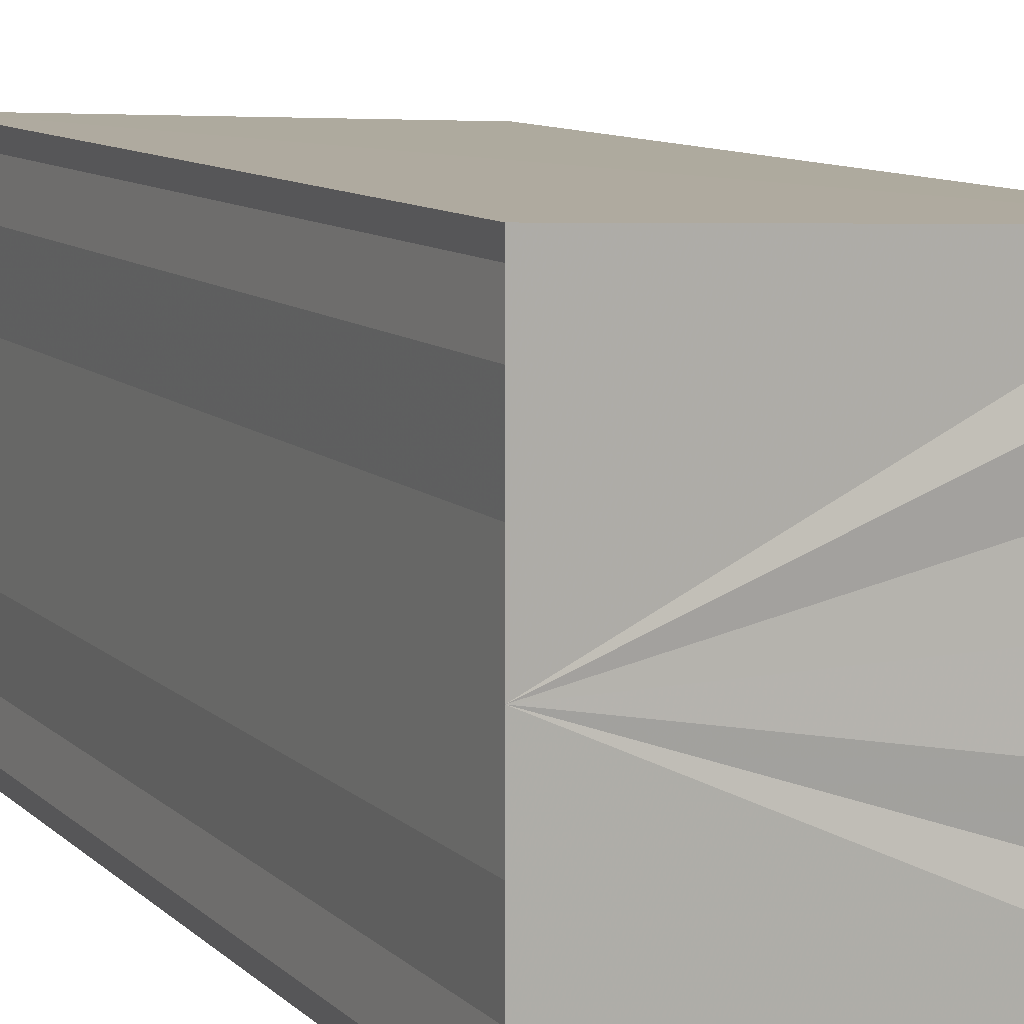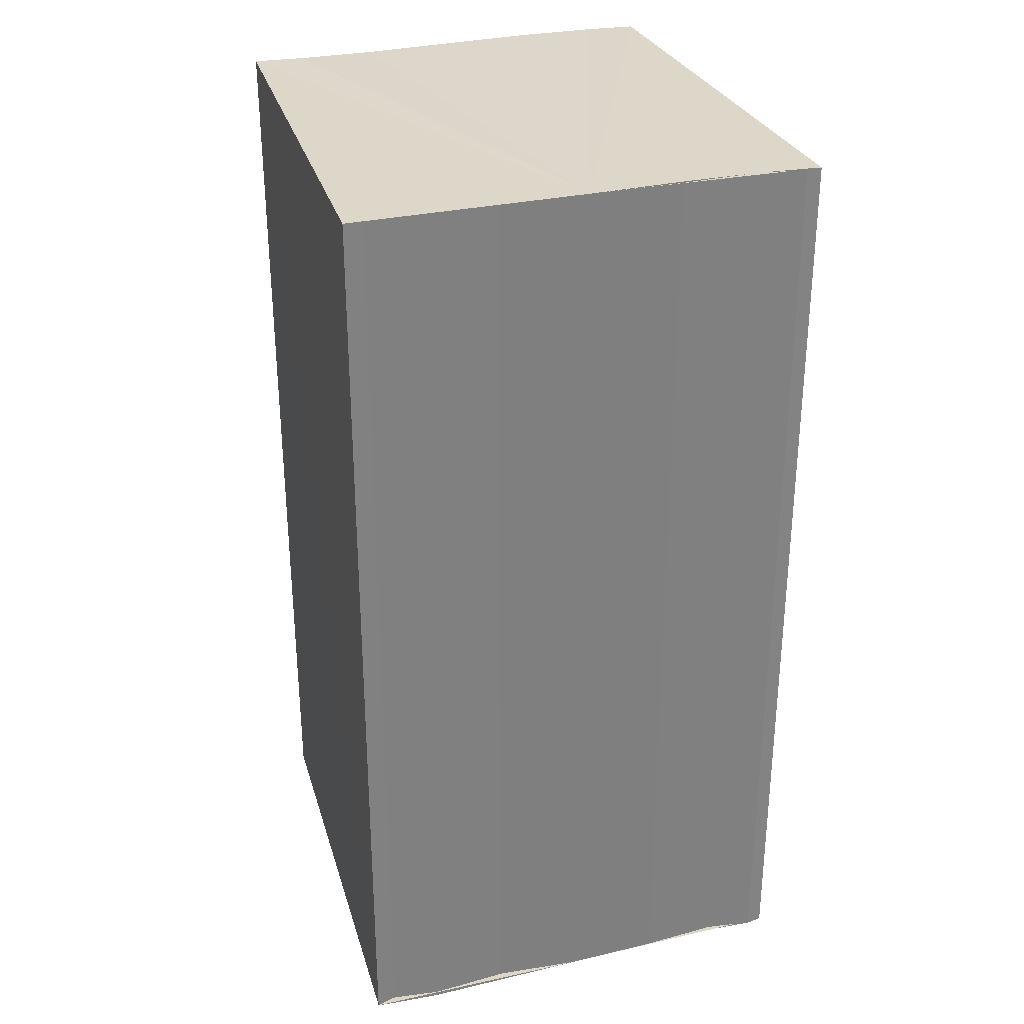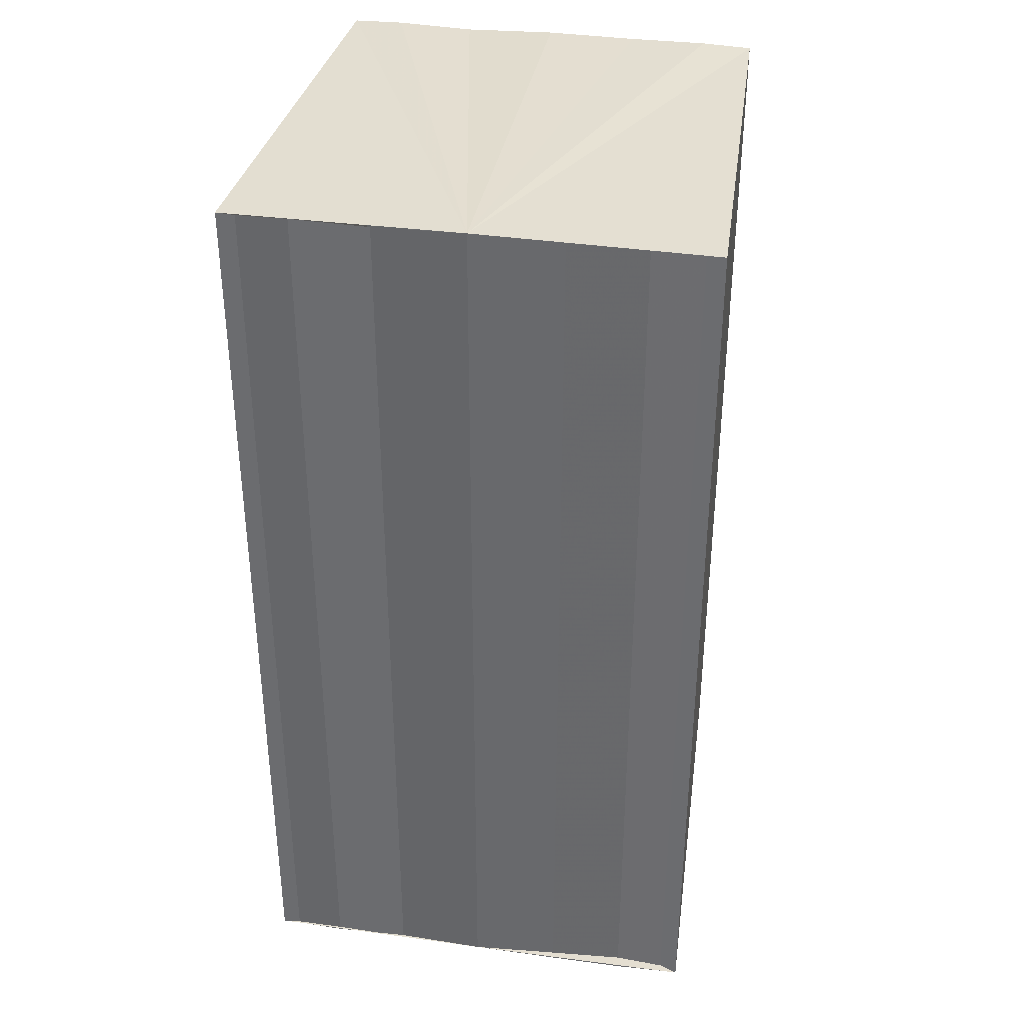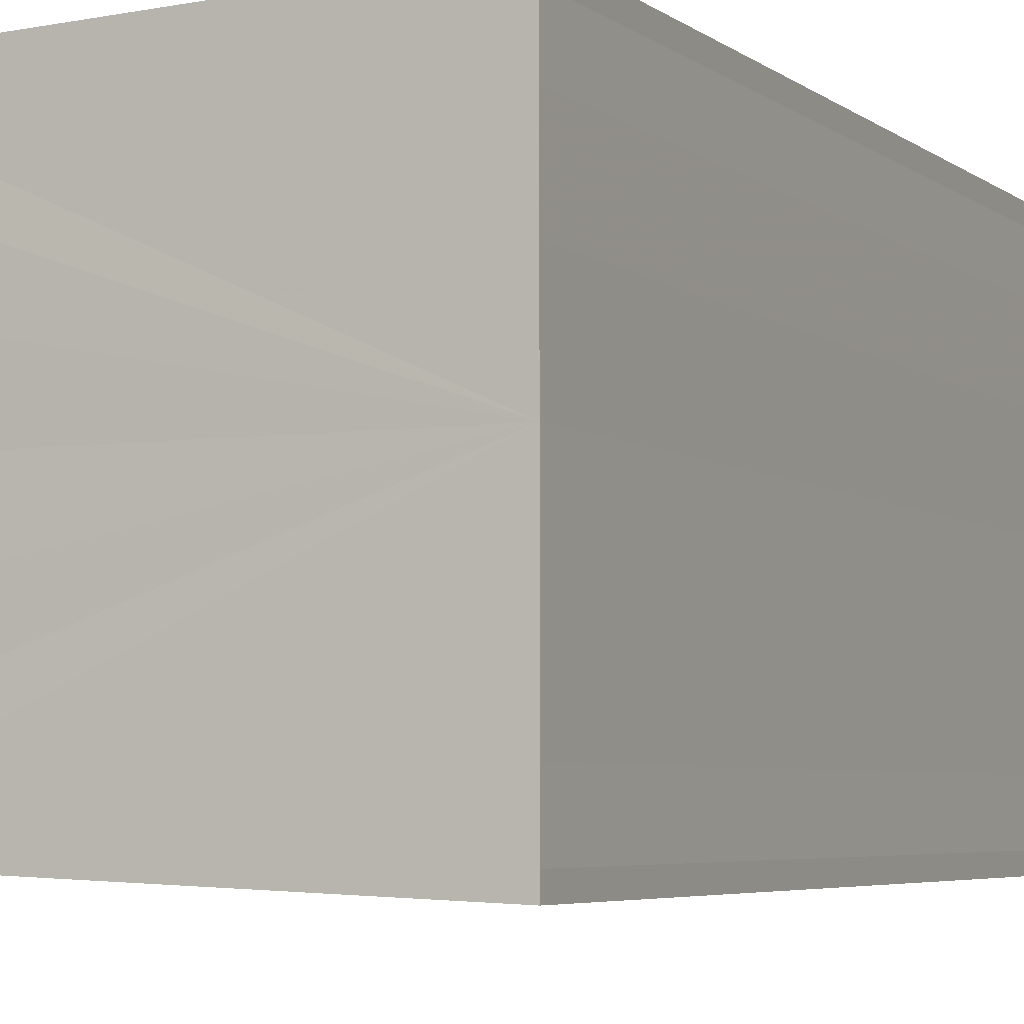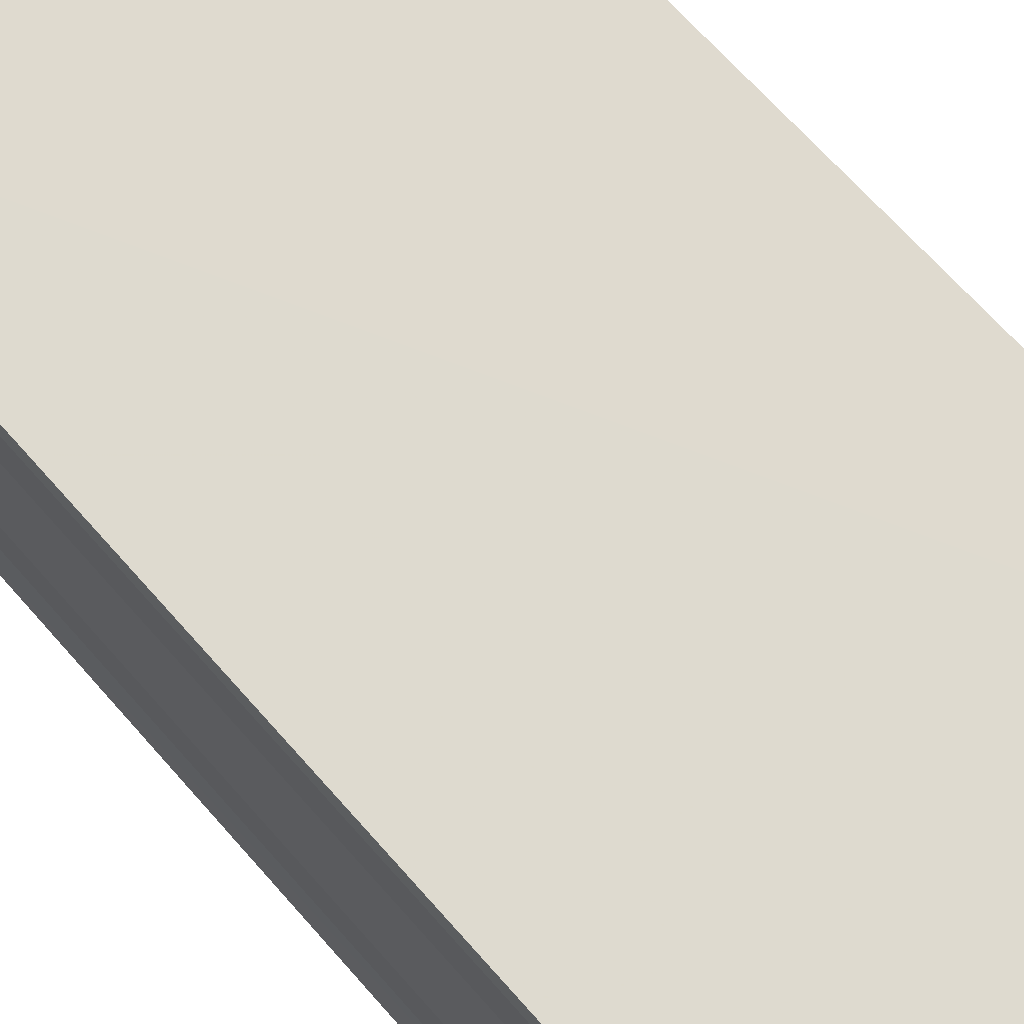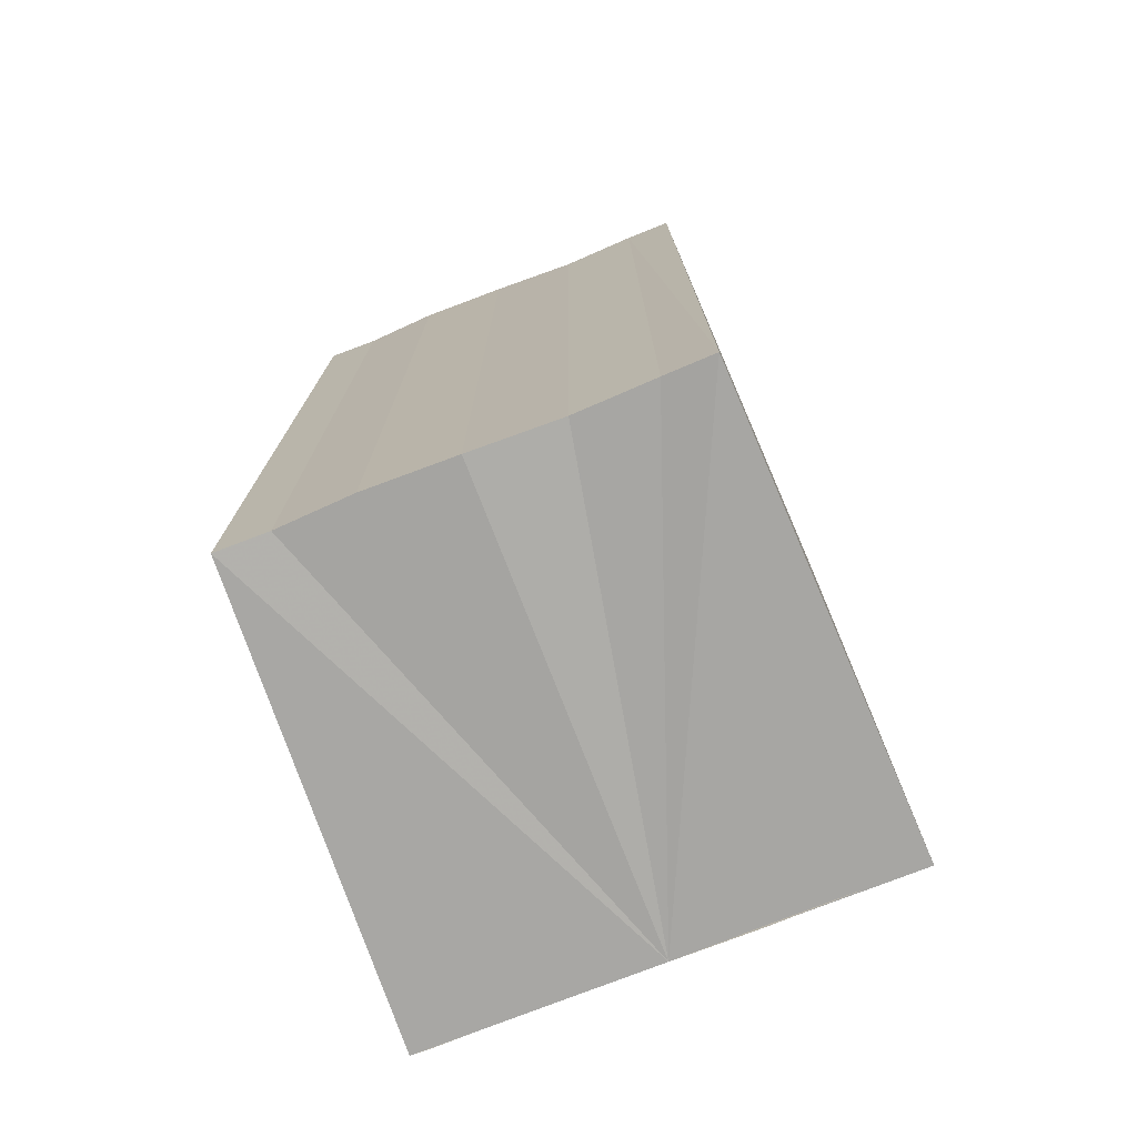
<metadata>
{"format":"obj","ext":"obj","renderer":"f3d","projection":"perspective","resolution":1024,"background":"white","views":[{"elev":10.1,"azim":153.9,"up":"+Z"},{"elev":30.4,"azim":72.0,"up":"+Y"},{"elev":36.1,"azim":100.1,"up":"+Y"},{"elev":-4.8,"azim":25.8,"up":"+Z"},{"elev":69.0,"azim":-41.7,"up":"+Z"},{"elev":-74.8,"azim":-68.8,"up":"+Y"}]}
</metadata>
<code>
o 5869
v 2243 1876 9.56
v 2243 1876 9.558
v 2243 1876 9.56
v 2243 1876 9.558
v 2243 1876 9.556
v 2243 1876 9.556
v 2243 1876 9.555
v 2243 1876 9.555
v 2243 1876 9.555
v 2243 1876 9.555
v 2243 1876 9.555
v 2243 1876 9.555
v 2243 1876 9.556
v 2243 1876 9.558
v 2243 1876 9.56
v 2243 1876 9.562
v 2243 1876 9.564
v 2243 1876 9.565
v 2243 1876 9.565
v 2243 1876 9.562
v 2243 1876 9.555
v 2243 1876 9.555
v 2243 1876 9.555
v 2243 1876 9.555
v 2243 1876 9.555
v 2243 1876 9.556
v 2243 1876 9.558
v 2243 1876 9.56
v 2243 1876 9.562
v 2243 1876 9.564
v 2243 1876 9.565
v 2243 1876 9.565
v 2243 1876 9.562
v 2243 1876 9.564
v 2243 1876 9.564
v 2243 1876 9.565
v 2243 1876 9.565
v 2243 1876 9.565
v 2243 1876 9.565
v 2243 1876 9.565
v 2243 1876 9.565
v 2243 1876 9.565
v 2243 1876 9.565
v 2243 1876 9.565
v 2243 1876 9.564
v 2243 1876 9.565
v 2243 1876 9.562
v 2243 1876 9.564
v 2243 1876 9.56
v 2243 1876 9.562
v 2243 1876 9.558
v 2243 1876 9.56
v 2243 1876 9.556
v 2243 1876 9.558
v 2243 1876 9.555
v 2243 1876 9.556
v 2243 1876 9.555
v 2243 1876 9.556
v 2243 1876 9.558
v 2243 1876 9.556
v 2243 1876 9.56
v 2243 1876 9.558
v 2243 1876 9.562
v 2243 1876 9.56
v 2243 1876 9.564
v 2243 1876 9.562
v 2243 1876 9.565
v 2243 1876 9.564
f 1 2 3
f 3 2 4
f 2 5 4
f 4 5 6
f 5 7 6
f 6 7 8
f 7 9 8
f 8 10 11
f 3 11 12
f 3 12 13
f 3 13 14
f 3 14 15
f 3 15 16
f 3 16 17
f 3 17 18
f 3 18 19
f 20 1 3
f 1 21 10
f 22 21 23
f 24 25 22
f 1 26 21
f 1 27 26
f 1 28 27
f 1 29 28
f 1 30 29
f 1 31 30
f 1 32 31
f 33 1 20
f 34 33 20
f 35 33 34
f 36 35 34
f 37 35 36
f 38 37 36
f 39 37 40
f 41 32 42
f 43 44 41
f 45 31 46
f 47 48 45
f 49 50 47
f 51 52 49
f 53 54 51
f 55 56 53
f 57 58 55
f 58 59 60
f 59 61 62
f 61 63 64
f 63 65 66
f 65 67 68

</code>
